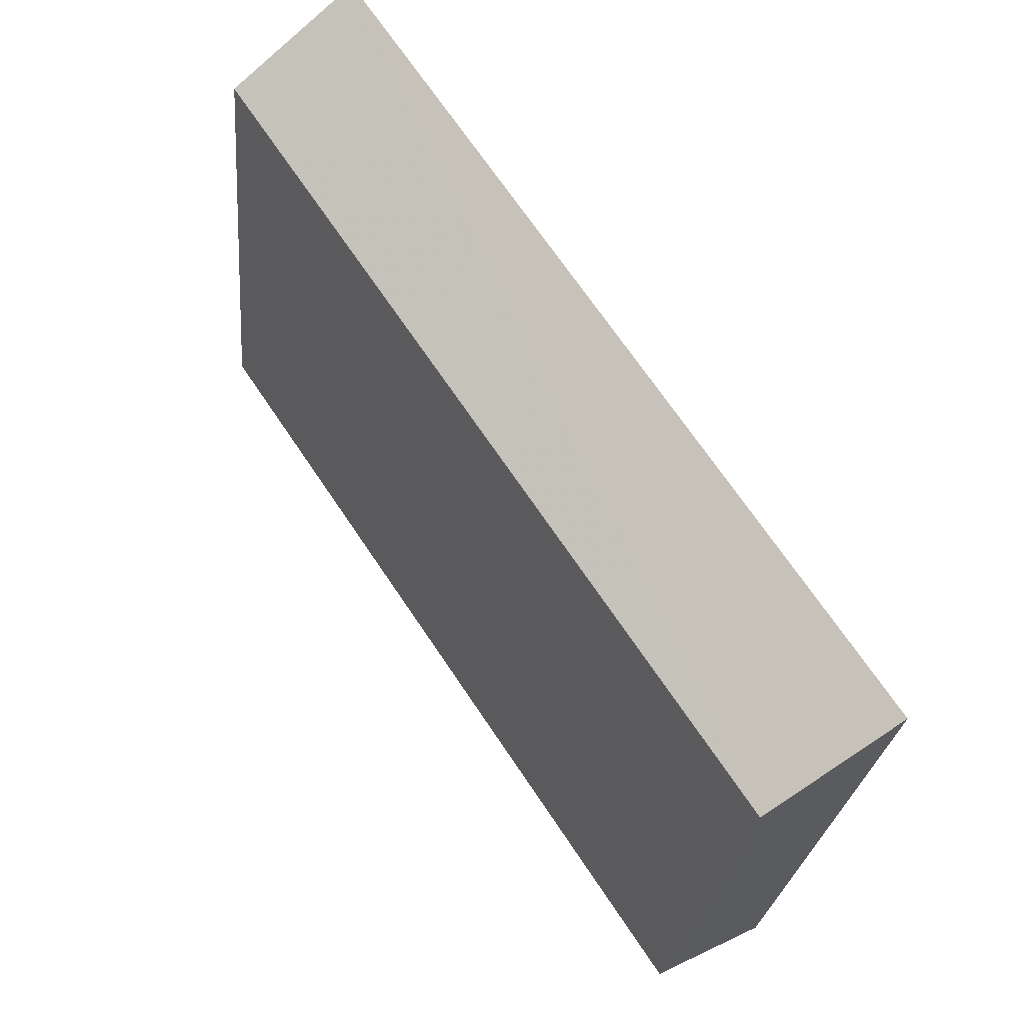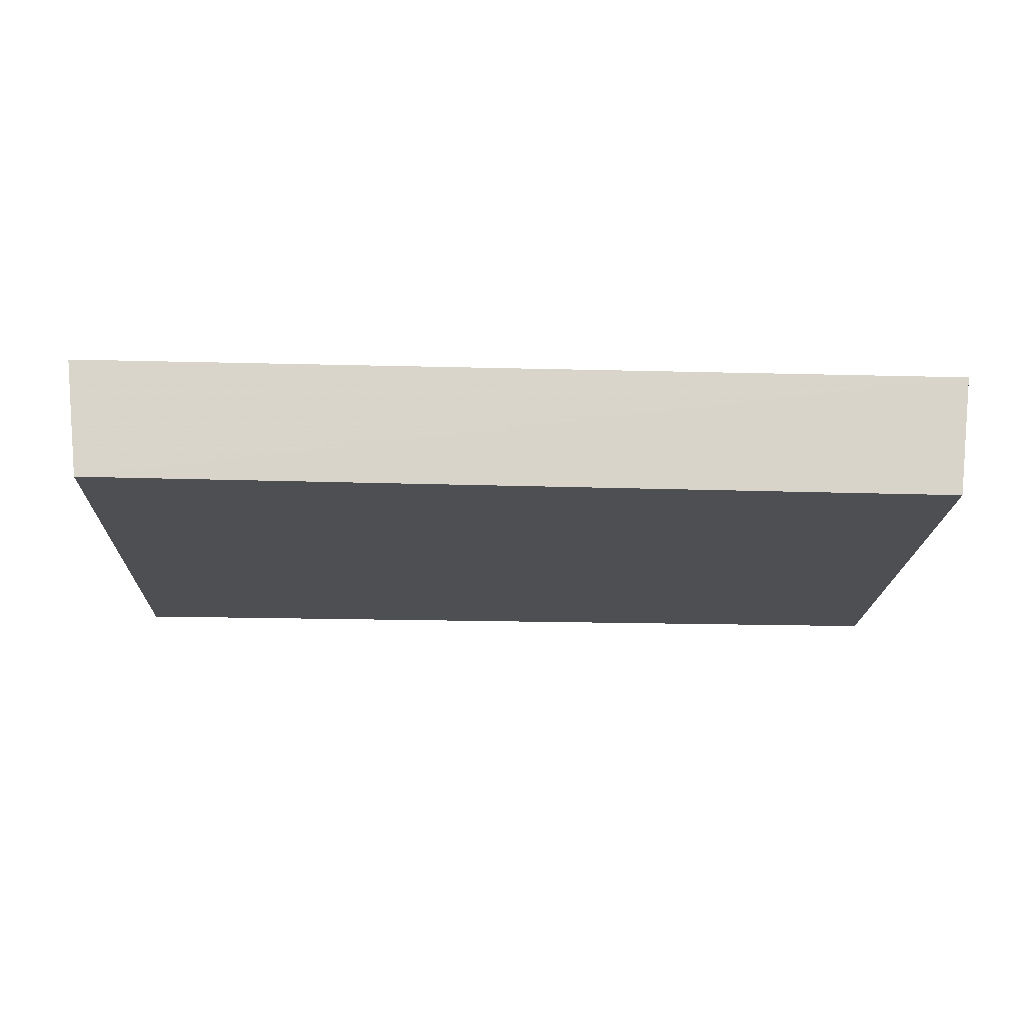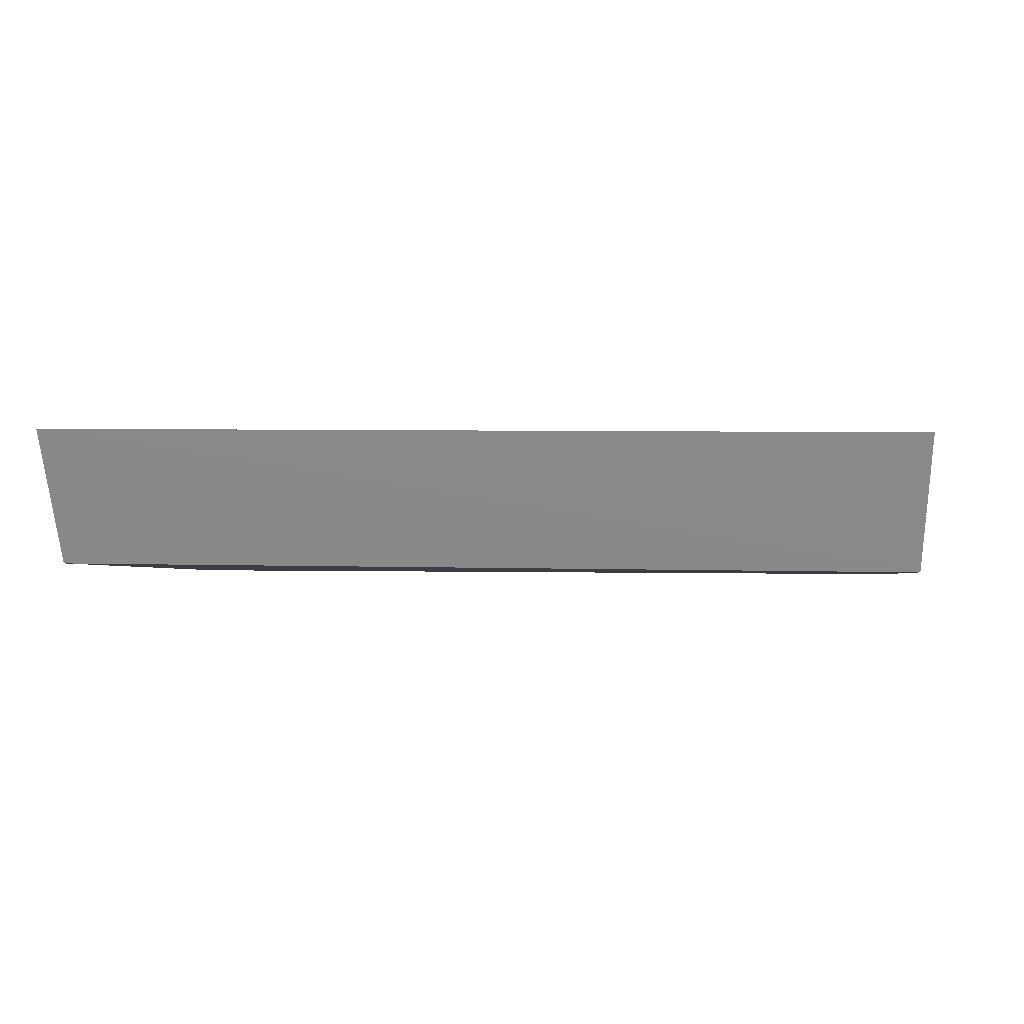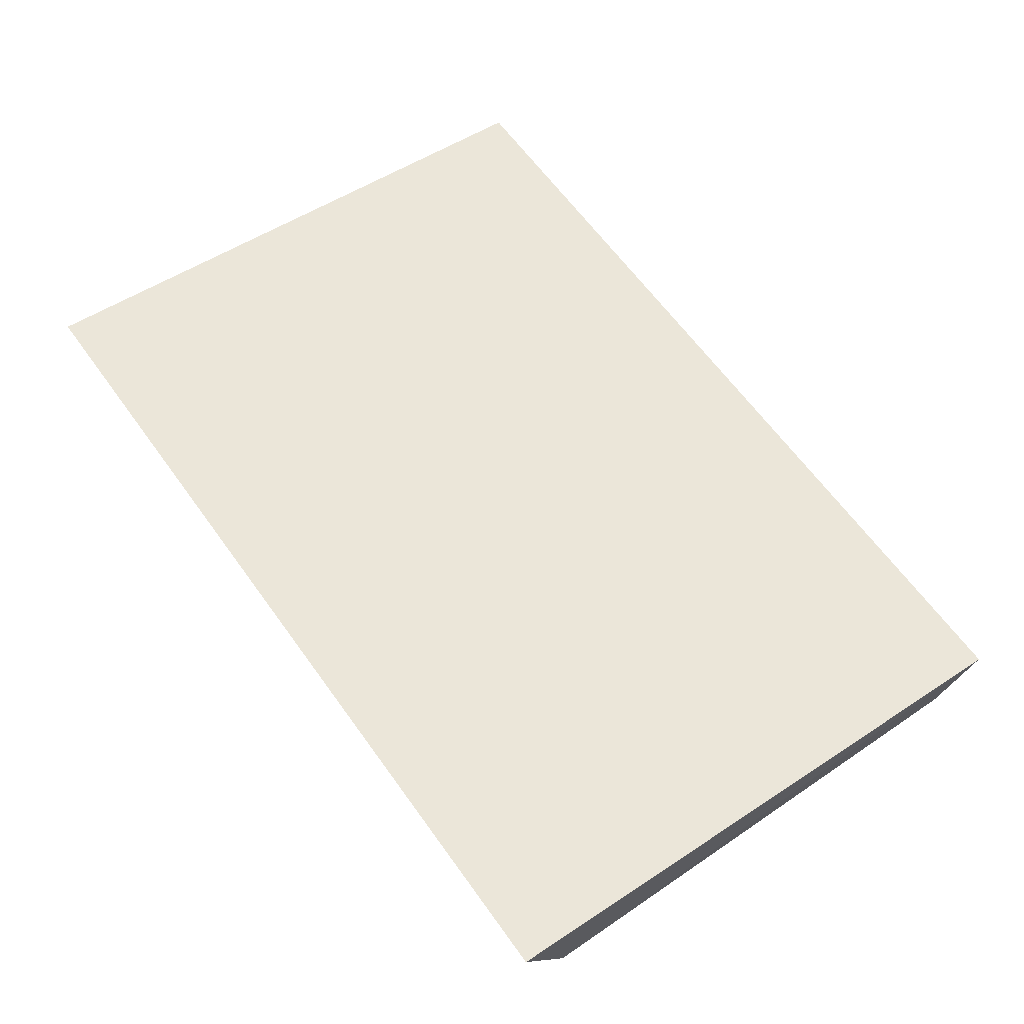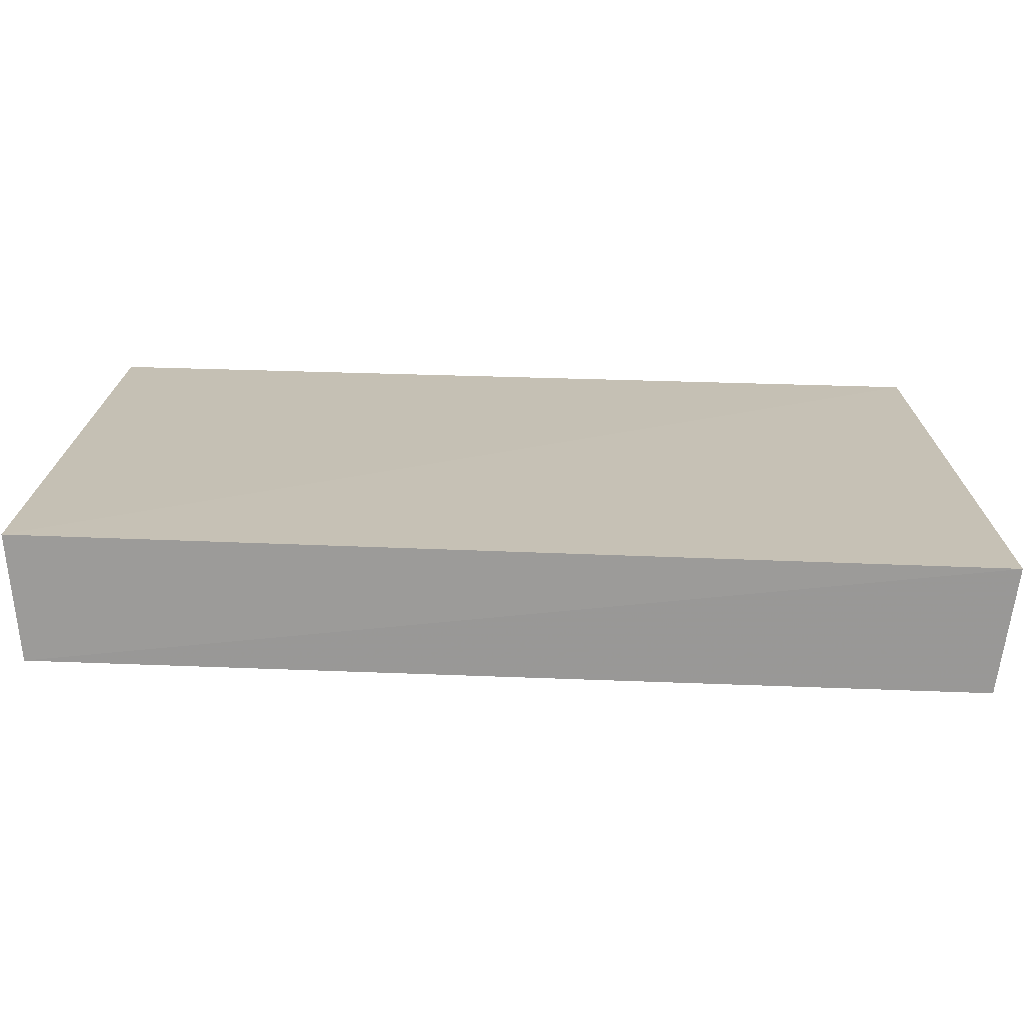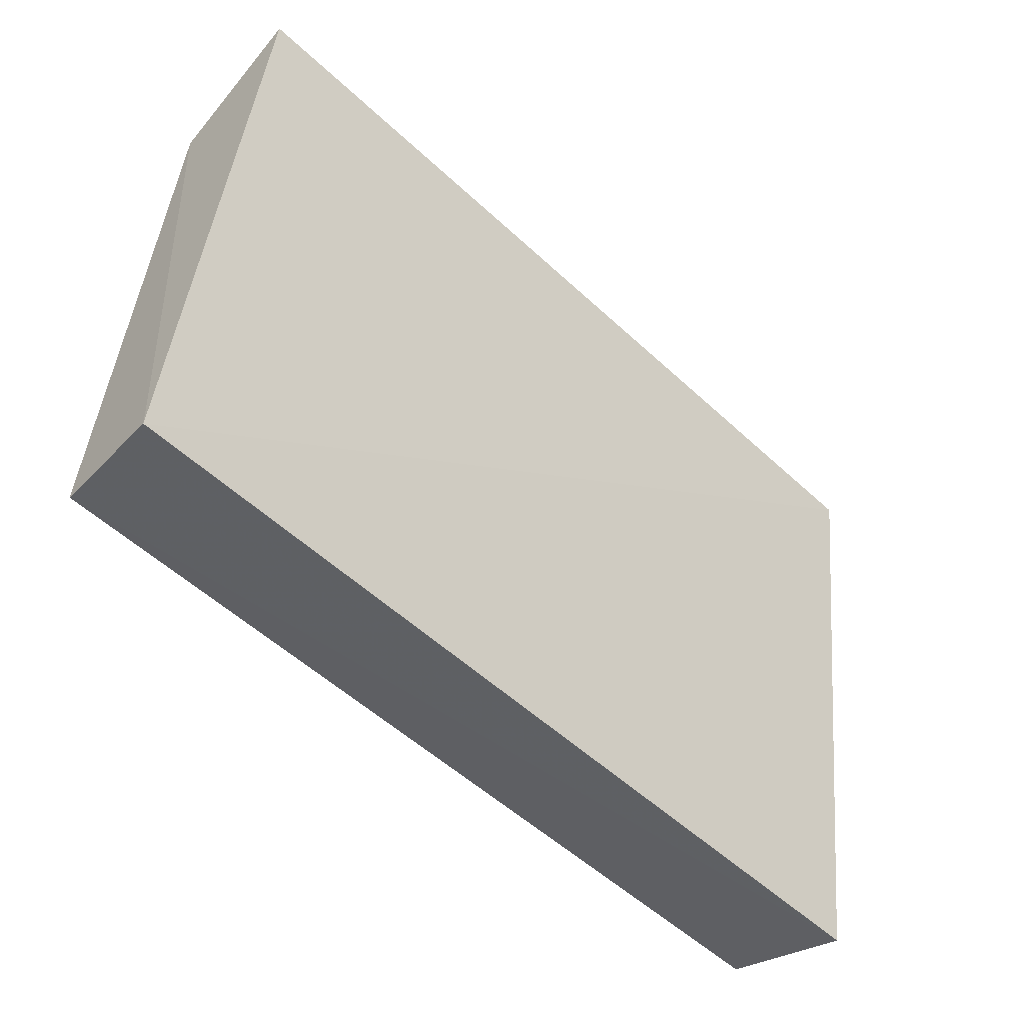
<metadata>
{"format":"obj","ext":"obj","renderer":"f3d","projection":"perspective","resolution":1024,"background":"white","views":[{"elev":67.0,"azim":-123.1,"up":"+Y"},{"elev":-24.6,"azim":-1.7,"up":"+Z"},{"elev":4.5,"azim":-172.4,"up":"+Z"},{"elev":63.4,"azim":-125.7,"up":"+Z"},{"elev":-79.6,"azim":-1.5,"up":"+Y"},{"elev":-50.8,"azim":-45.5,"up":"+Y"}]}
</metadata>
<code>
v -0.2796 -0.01525 -0.02386
v -0.2809 -0.01288 -0.03617
v -0.2803 0.04678 -0.01495
v -0.3712 0.04675 -0.0149
v -0.3719 -0.015 -0.02316
v -0.2808 0.04104 -0.02954
v -0.3705 -0.01293 -0.03538
v -0.3705 0.0413 -0.02916
f 5 1 3
f 5 3 4
f 6 1 2
f 6 3 1
f 7 2 1
f 7 1 5
f 8 4 3
f 8 3 6
f 8 6 2
f 8 2 7
f 8 7 5
f 8 5 4

</code>
